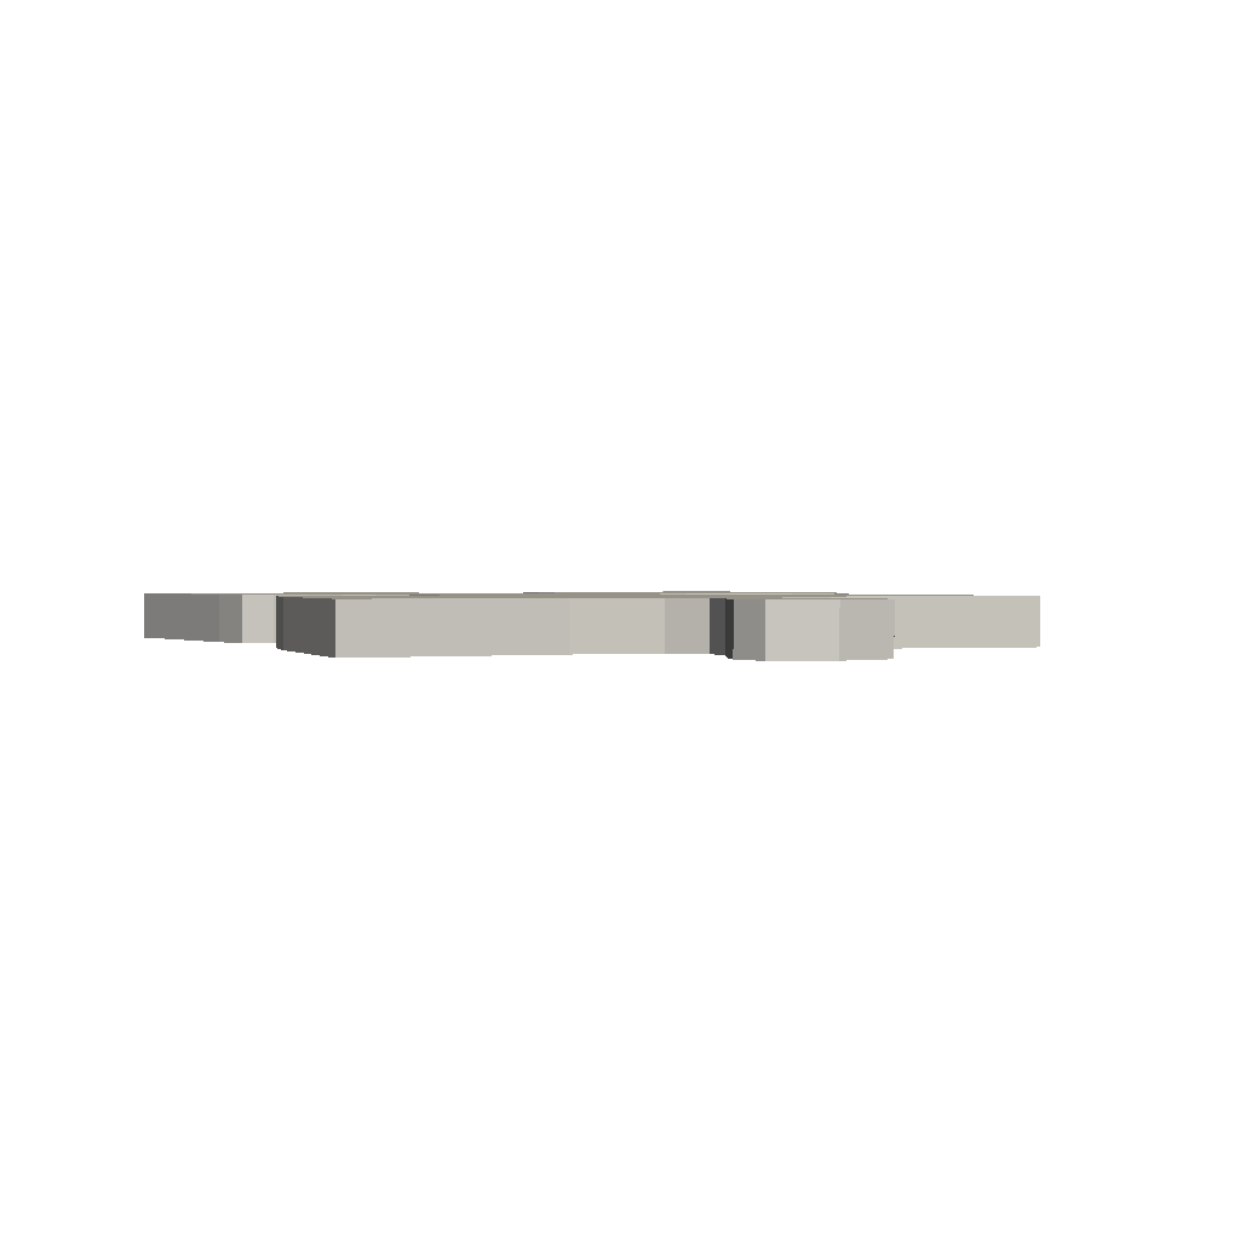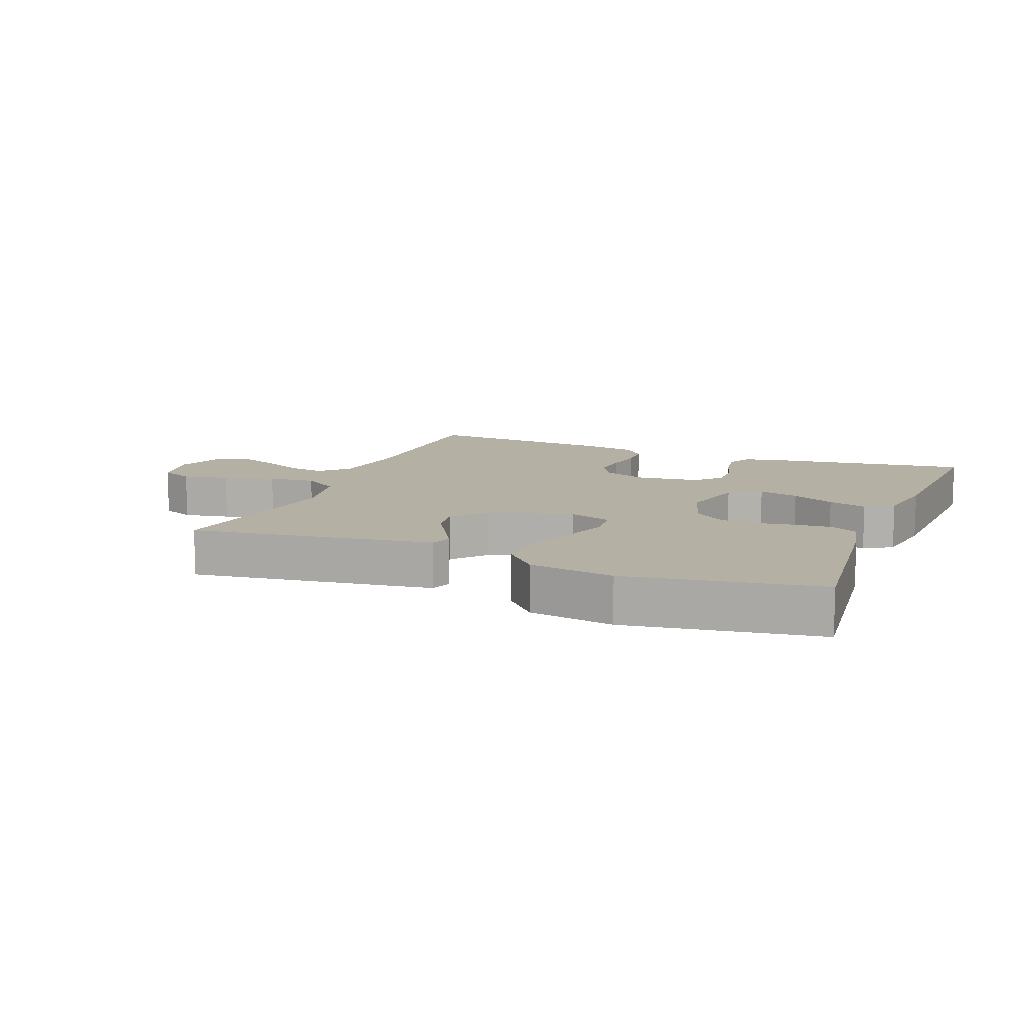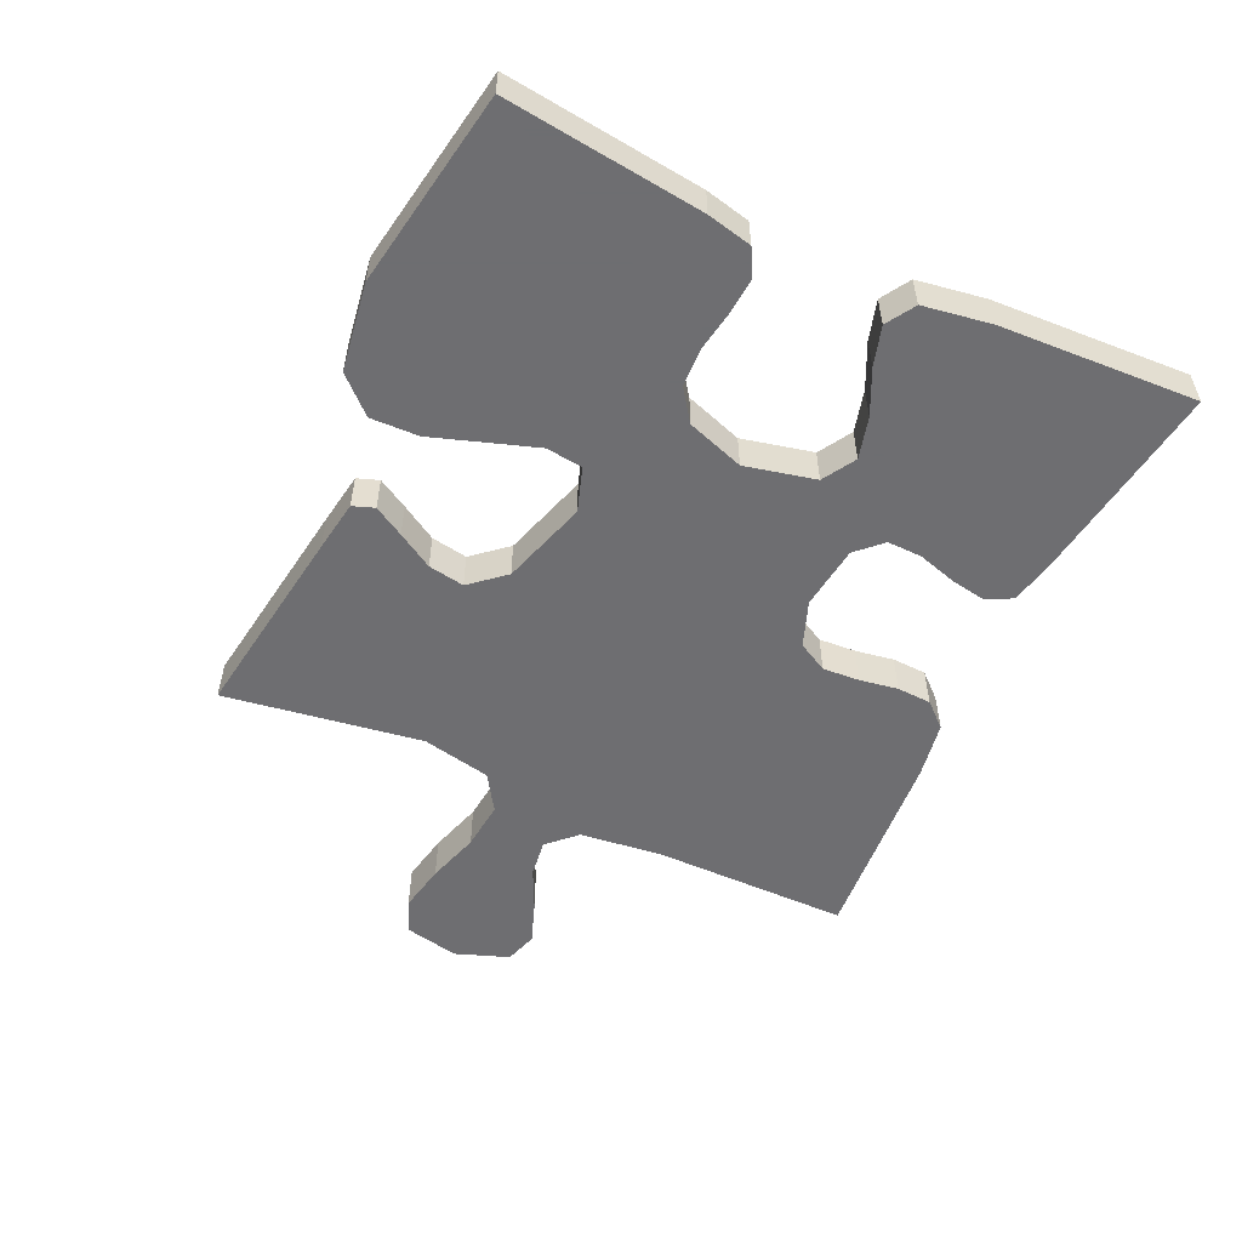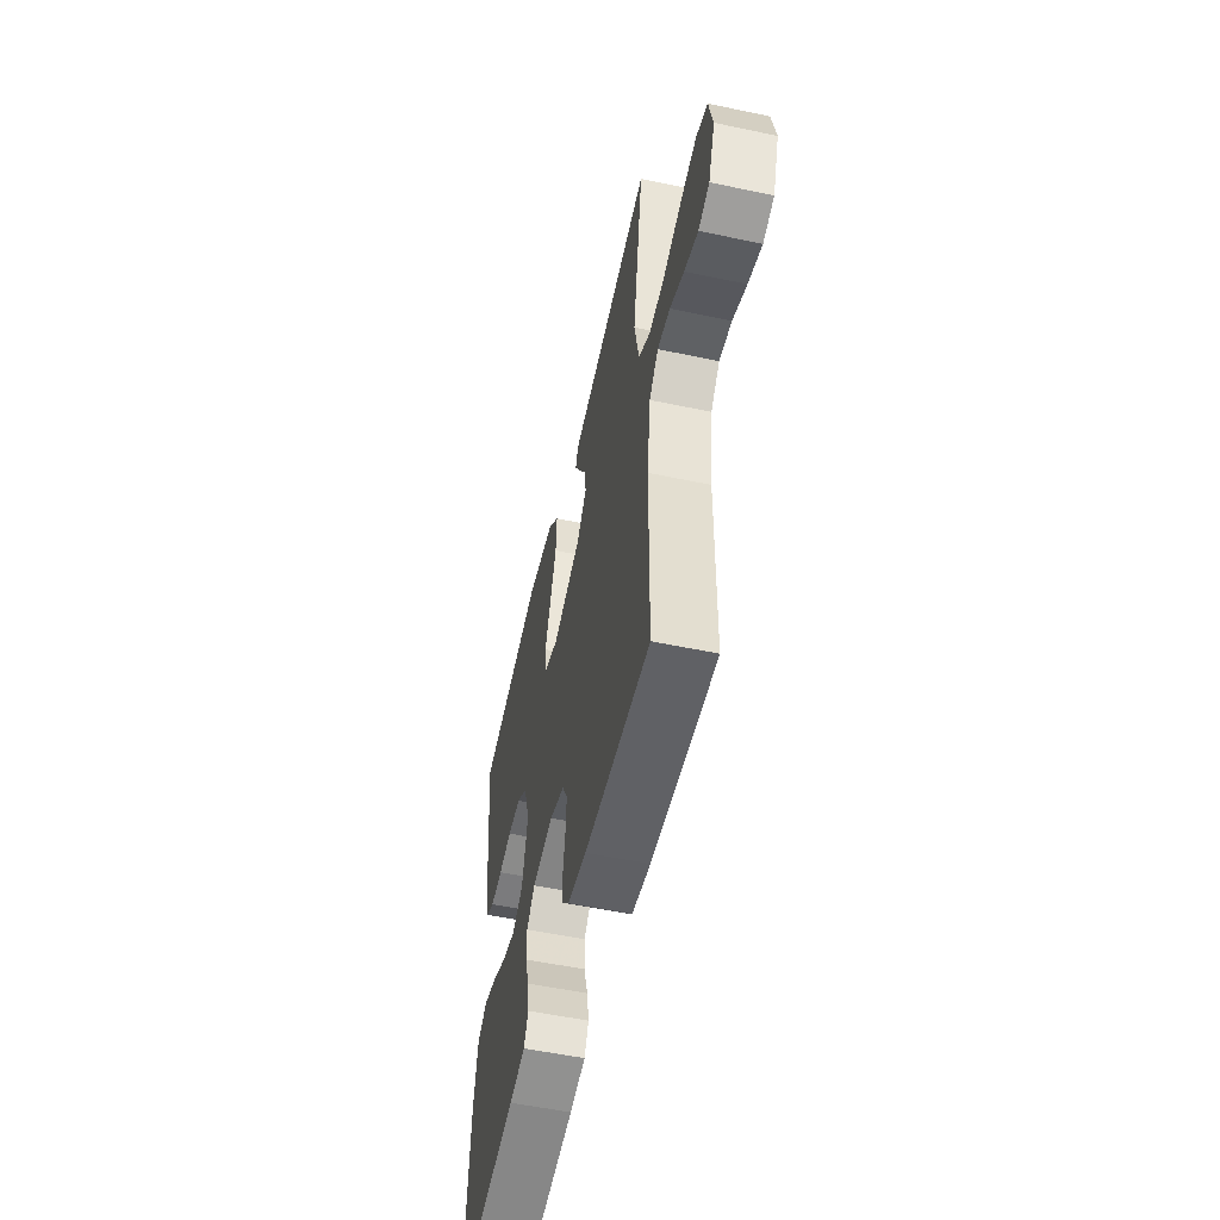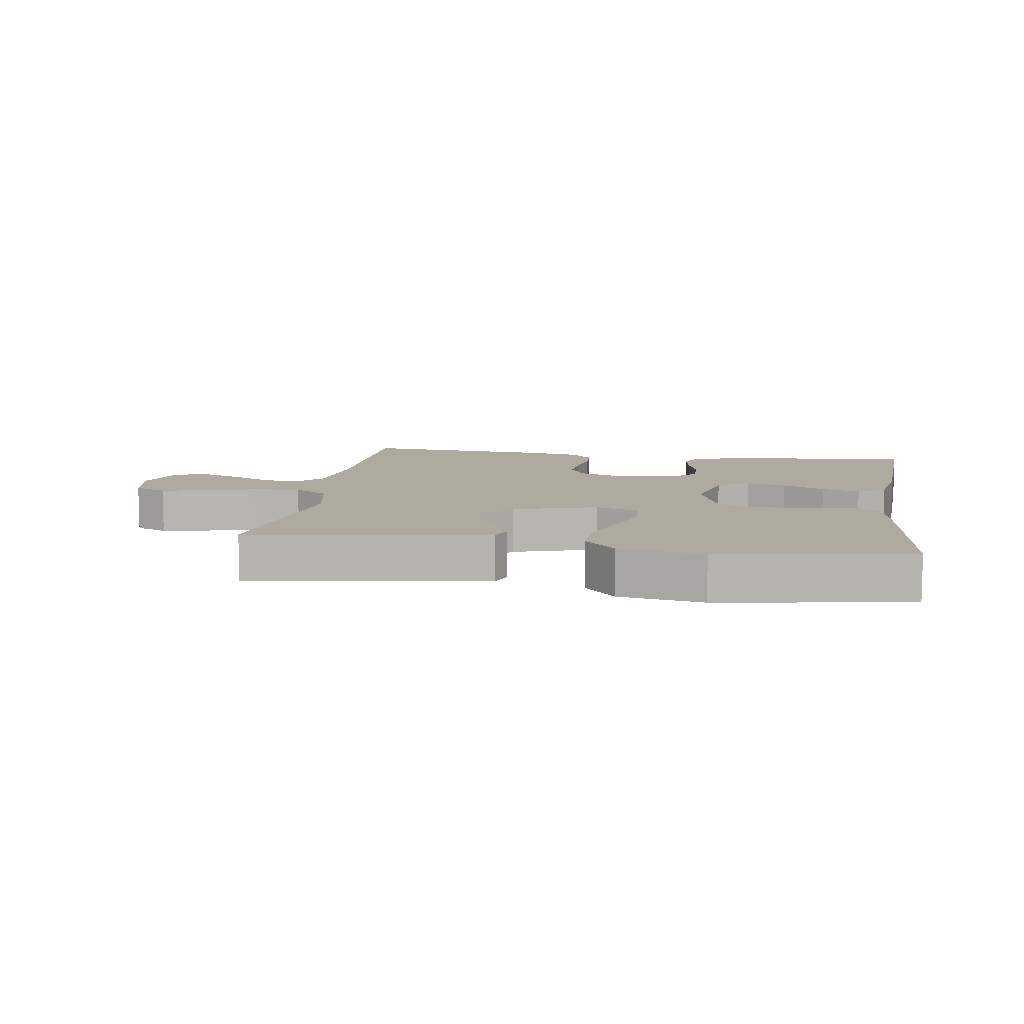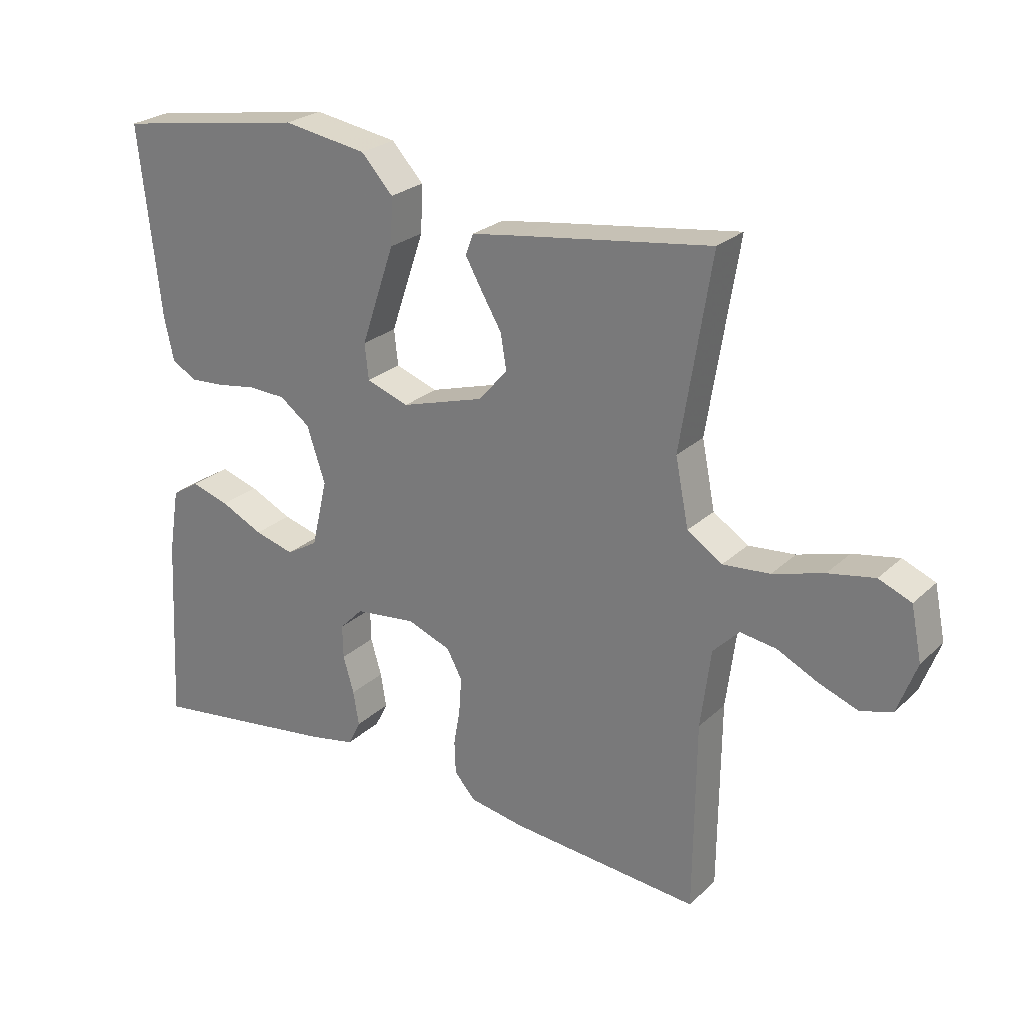
<metadata>
{"format":"obj","ext":"obj","renderer":"f3d","projection":"perspective","resolution":1024,"background":"white","views":[{"elev":1.1,"azim":-114.5,"up":"+Y"},{"elev":11.4,"azim":21.8,"up":"+Y"},{"elev":-54.4,"azim":64.9,"up":"+Y"},{"elev":-54.4,"azim":-102.6,"up":"+Z"},{"elev":9.4,"azim":8.9,"up":"+Y"},{"elev":25.2,"azim":-145.2,"up":"+Z"}]}
</metadata>
<code>
v 0.5 0.07 0.5
v 0.466 0.07 0.2
v 0.451 0.07 0.132
v 0.411 0.07 0.11
v 0.356 0.07 0.114
v 0.295 0.07 0.124
v 0.235 0.07 0.122
v 0.187 0.07 0.087
v 0.158 0.07 0
v 0.183 0.07 -0.107
v 0.233 0.07 -0.137
v 0.296 0.07 -0.12
v 0.363 0.07 -0.088
v 0.423 0.07 -0.07
v 0.467 0.07 -0.097
v 0.484 0.07 -0.2
v 0.5 0.07 -0.5
v 0.2 0.07 -0.457
v 0.127 0.07 -0.442
v 0.107 0.07 -0.402
v 0.116 0.07 -0.348
v 0.133 0.07 -0.29
v 0.134 0.07 -0.237
v 0.097 0.07 -0.199
v 0 0.07 -0.187
v -0.069 0.07 -0.213
v -0.093 0.07 -0.258
v -0.089 0.07 -0.314
v -0.079 0.07 -0.372
v -0.081 0.07 -0.424
v -0.114 0.07 -0.461
v -0.2 0.07 -0.476
v -0.5 0.07 -0.5
v -0.503 0.07 -0.2
v -0.519 0.07 -0.076
v -0.56 0.07 -0.034
v -0.617 0.07 -0.042
v -0.681 0.07 -0.073
v -0.743 0.07 -0.096
v -0.793 0.07 -0.081
v -0.823 0.07 0
v -0.806 0.07 0.083
v -0.755 0.07 0.104
v -0.682 0.07 0.09
v -0.602 0.07 0.066
v -0.528 0.07 0.059
v -0.473 0.07 0.095
v -0.452 0.07 0.2
v -0.5 0.07 0.5
v -0.2 0.07 0.457
v -0.121 0.07 0.445
v -0.109 0.07 0.412
v -0.135 0.07 0.366
v -0.167 0.07 0.312
v -0.176 0.07 0.257
v -0.131 0.07 0.205
v 0 0.07 0.165
v 0.067 0.07 0.188
v 0.073 0.07 0.244
v 0.048 0.07 0.318
v 0.02 0.07 0.4
v 0.017 0.07 0.474
v 0.067 0.07 0.528
v 0.2 0.07 0.549
v 0.5 0 0.5
v 0.466 0 0.2
v 0.451 0 0.132
v 0.411 0 0.11
v 0.356 0 0.114
v 0.295 0 0.124
v 0.235 0 0.122
v 0.187 0 0.087
v 0.158 0 0
v 0.183 0 -0.107
v 0.233 0 -0.137
v 0.296 0 -0.12
v 0.363 0 -0.088
v 0.423 0 -0.07
v 0.467 0 -0.097
v 0.484 0 -0.2
v 0.5 0 -0.5
v 0.2 0 -0.457
v 0.127 0 -0.442
v 0.107 0 -0.402
v 0.116 0 -0.348
v 0.133 0 -0.29
v 0.134 0 -0.237
v 0.097 0 -0.199
v 0 0 -0.187
v -0.069 0 -0.213
v -0.093 0 -0.258
v -0.089 0 -0.314
v -0.079 0 -0.372
v -0.081 0 -0.424
v -0.114 0 -0.461
v -0.2 0 -0.476
v -0.5 0 -0.5
v -0.503 0 -0.2
v -0.519 0 -0.076
v -0.56 0 -0.034
v -0.617 0 -0.042
v -0.681 0 -0.073
v -0.743 0 -0.096
v -0.793 0 -0.081
v -0.823 0 0
v -0.806 0 0.083
v -0.755 0 0.104
v -0.682 0 0.09
v -0.602 0 0.066
v -0.528 0 0.059
v -0.473 0 0.095
v -0.452 0 0.2
v -0.5 0 0.5
v -0.2 0 0.457
v -0.121 0 0.445
v -0.109 0 0.412
v -0.135 0 0.366
v -0.167 0 0.312
v -0.176 0 0.257
v -0.131 0 0.205
v 0 0 0.165
v 0.067 0 0.188
v 0.073 0 0.244
v 0.048 0 0.318
v 0.02 0 0.4
v 0.017 0 0.474
v 0.067 0 0.528
v 0.2 0 0.549
f 4 5 6
f 3 4 6
f 2 3 6
f 1 2 6
f 64 1 6
f 63 64 6
f 62 63 6
f 61 62 6
f 60 61 6
f 59 60 6 7
f 58 59 7 8
f 57 58 8 9
f 56 57 9 10
f 52 53 54
f 51 52 54
f 50 51 54
f 49 50 54
f 48 49 54
f 47 48 54 55
f 46 47 55 56
f 43 44 45
f 42 43 45
f 41 42 45
f 40 41 45
f 39 40 45
f 38 39 45
f 37 38 45
f 36 37 45 46
f 46 56 10
f 36 46 10
f 35 36 10
f 32 33 34
f 31 32 34
f 30 31 34
f 29 30 34
f 28 29 34
f 27 28 34 35
f 20 21 22
f 19 20 22
f 18 19 22
f 17 18 22
f 16 17 22
f 15 16 22
f 14 15 22
f 13 14 22
f 12 13 22
f 11 12 22 23
f 10 11 23 24
f 26 27 35
f 25 26 35 10
f 10 24 25
f 70 69 68
f 70 68 67
f 70 67 66
f 70 66 65
f 70 65 128
f 70 128 127
f 70 127 126
f 70 126 125
f 70 125 124
f 71 70 124 123
f 72 71 123 122
f 73 72 122 121
f 74 73 121 120
f 118 117 116
f 118 116 115
f 118 115 114
f 118 114 113
f 118 113 112
f 119 118 112 111
f 120 119 111 110
f 109 108 107
f 109 107 106
f 109 106 105
f 109 105 104
f 109 104 103
f 109 103 102
f 109 102 101
f 110 109 101 100
f 74 120 110
f 74 110 100
f 74 100 99
f 98 97 96
f 98 96 95
f 98 95 94
f 98 94 93
f 98 93 92
f 99 98 92 91
f 86 85 84
f 86 84 83
f 86 83 82
f 86 82 81
f 86 81 80
f 86 80 79
f 86 79 78
f 86 78 77
f 86 77 76
f 87 86 76 75
f 88 87 75 74
f 99 91 90
f 74 99 90 89
f 89 88 74
f 1 65 66 2
f 2 66 67 3
f 3 67 68 4
f 4 68 69 5
f 5 69 70 6
f 6 70 71 7
f 7 71 72 8
f 8 72 73 9
f 9 73 74 10
f 10 74 75 11
f 11 75 76 12
f 12 76 77 13
f 13 77 78 14
f 14 78 79 15
f 15 79 80 16
f 16 80 81 17
f 17 81 82 18
f 18 82 83 19
f 19 83 84 20
f 20 84 85 21
f 21 85 86 22
f 22 86 87 23
f 23 87 88 24
f 24 88 89 25
f 25 89 90 26
f 26 90 91 27
f 27 91 92 28
f 28 92 93 29
f 29 93 94 30
f 30 94 95 31
f 31 95 96 32
f 32 96 97 33
f 33 97 98 34
f 34 98 99 35
f 35 99 100 36
f 36 100 101 37
f 37 101 102 38
f 38 102 103 39
f 39 103 104 40
f 40 104 105 41
f 41 105 106 42
f 42 106 107 43
f 43 107 108 44
f 44 108 109 45
f 45 109 110 46
f 46 110 111 47
f 47 111 112 48
f 48 112 113 49
f 49 113 114 50
f 50 114 115 51
f 51 115 116 52
f 52 116 117 53
f 53 117 118 54
f 54 118 119 55
f 55 119 120 56
f 56 120 121 57
f 57 121 122 58
f 58 122 123 59
f 59 123 124 60
f 60 124 125 61
f 61 125 126 62
f 62 126 127 63
f 63 127 128 64
f 64 128 65 1

</code>
